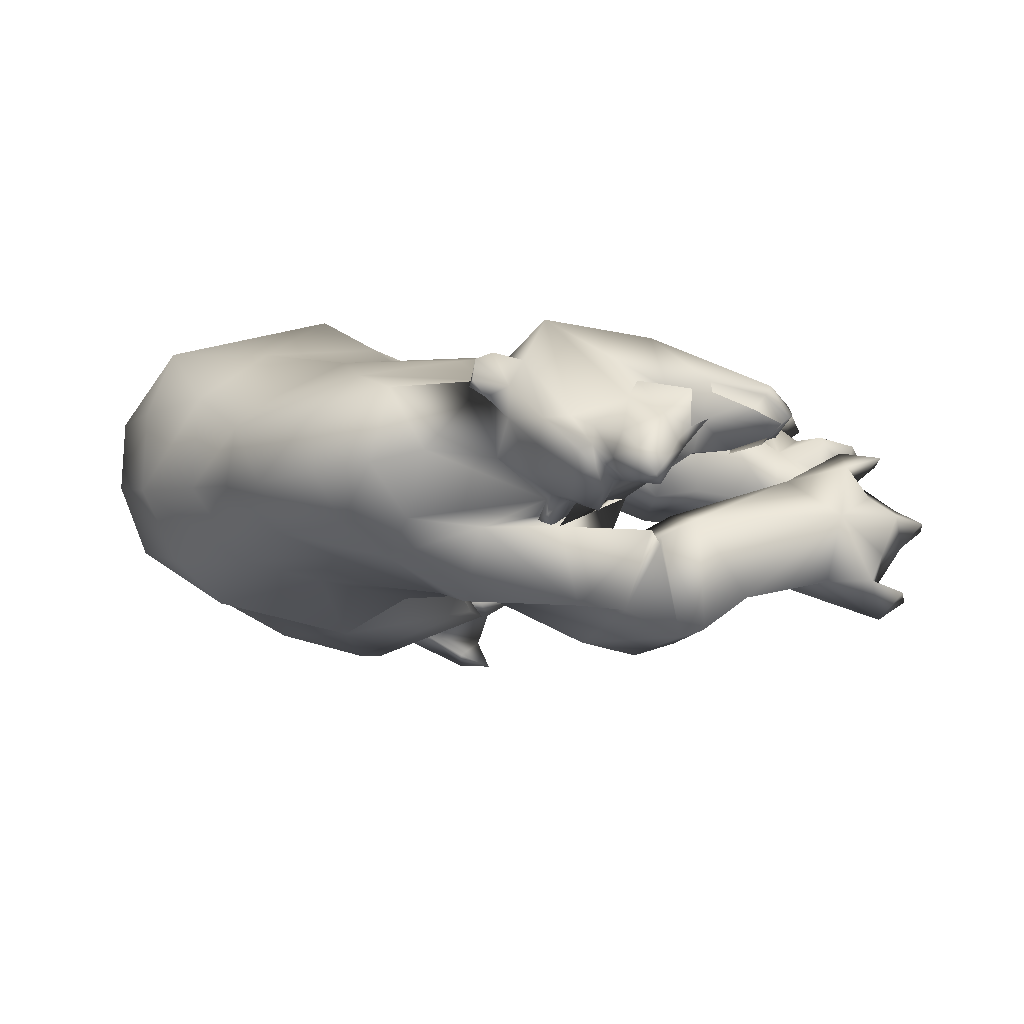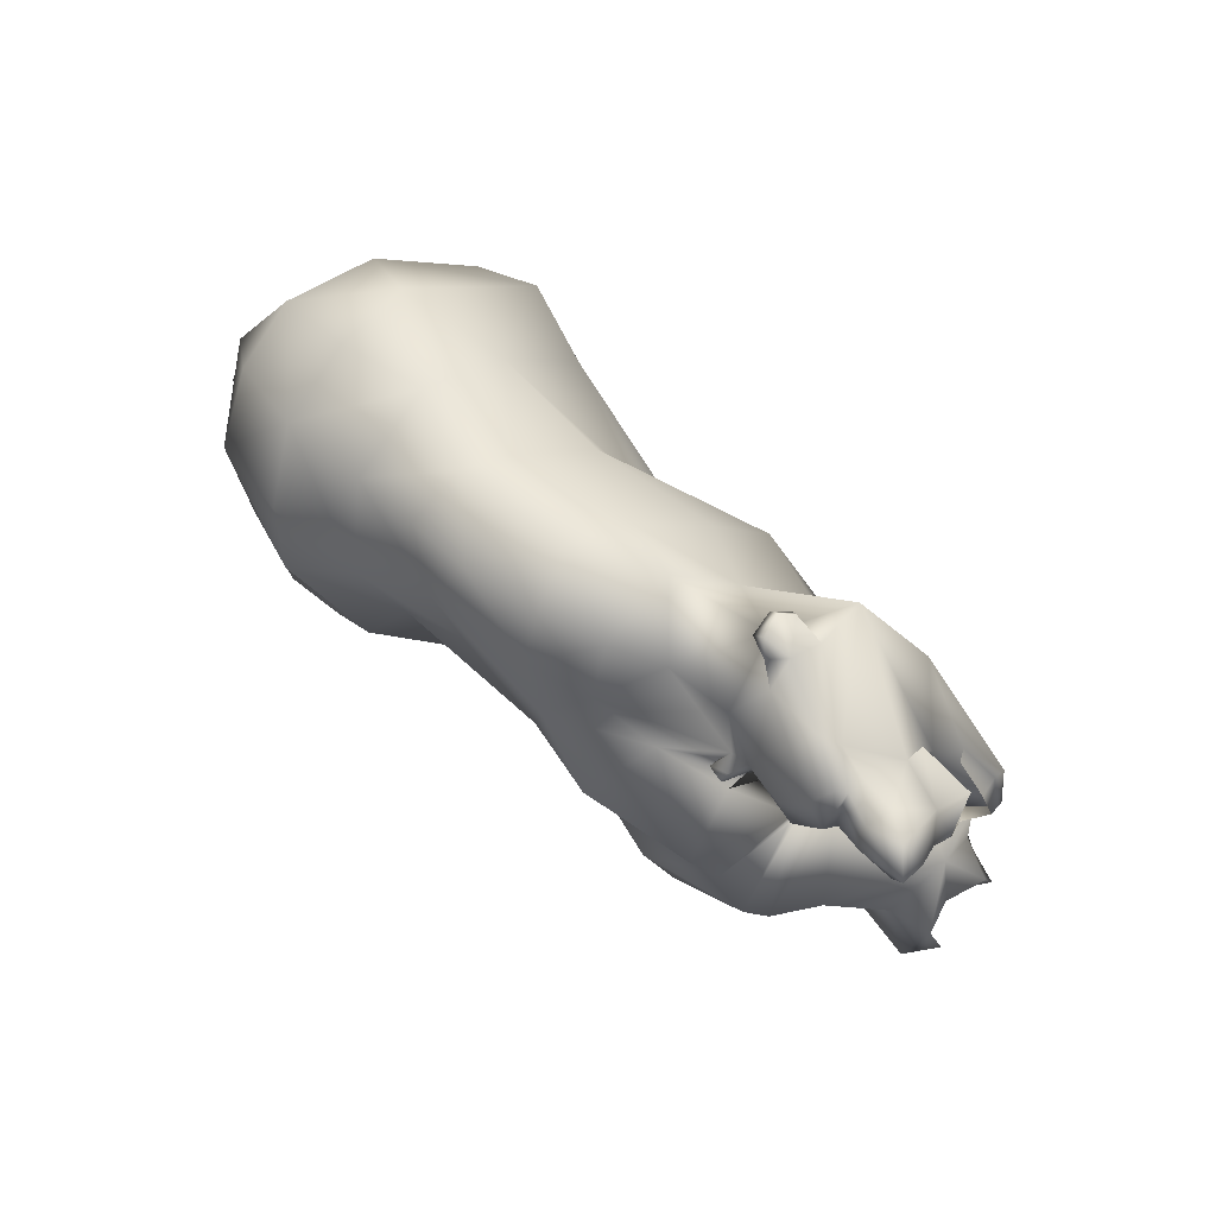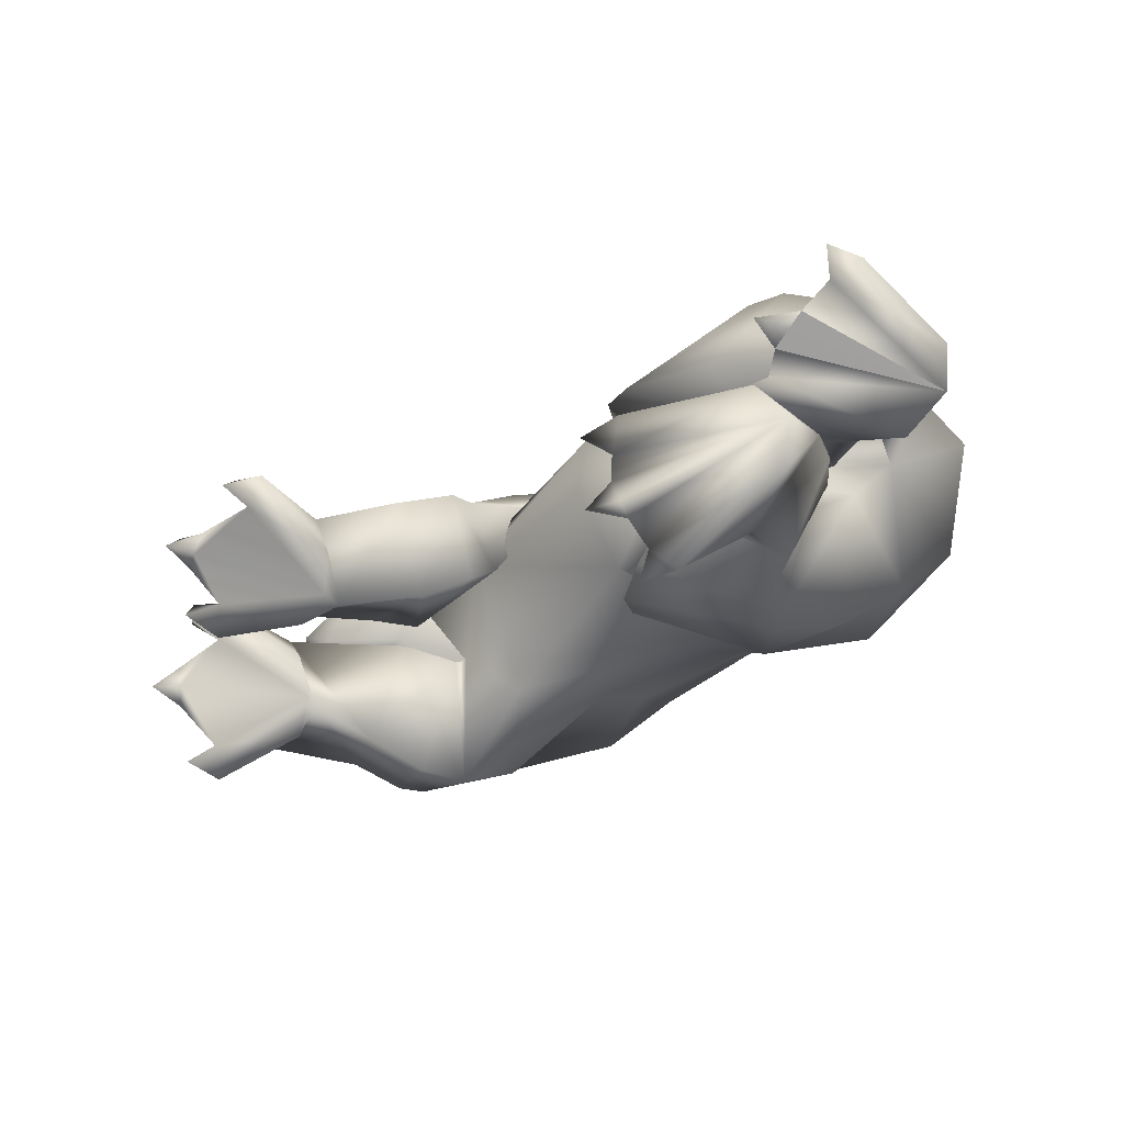
<metadata>
{"format":"obj","ext":"obj","renderer":"f3d","projection":"perspective","resolution":1024,"background":"white","views":[{"elev":25.4,"azim":-3.1,"up":"+Z"},{"elev":-46.0,"azim":-36.8,"up":"+Y"},{"elev":38.1,"azim":170.6,"up":"+Y"}]}
</metadata>
<code>
o bear_mesh1_mesh1-geometry
v 0.09638 0.1472 -0.2694
v 0.1319 0.1015 -0.2831
v -0.3021 -0.02977 -0.3512
v 0.06295 0.1892 -0.2562
v 0.5237 -1.787 1.047
v 0.5628 -1.766 1.112
v 0.4836 -1.728 1.12
v 0.6033 -1.975 1.035
v 0.5185 -1.835 0.9749
v 0.4604 -1.813 1.027
v 0.4648 -1.736 1.044
v 0.4882 -1.837 0.8603
v 0.2941 -1.822 0.8836
v 0.2043 -1.674 1.005
v 0.4727 -1.485 0.9405
v 0.1209 -1.549 0.99
v -0.01142 -1.639 0.9123
v -0.2334 -1.408 0.7816
v -0.1615 -1.634 0.7121
v -0.2626 -1.479 0.6323
v -0.3726 -1.329 0.5587
v -0.3472 -1.191 0.7799
v -0.5334 -1.163 0.4776
v -0.5169 -1.043 0.6712
v -0.4405 -0.9069 0.8063
v -0.6104 -0.8127 0.5391
v -0.4334 -0.6041 0.6387
v -0.4121 -0.4945 0.3986
v -0.3155 -0.3808 0.3331
v 0.09395 -0.6063 0.1321
v -0.2092 -0.3427 0.2179
v 0.03239 -0.2203 0.4103
v -0.1352 -0.4251 0.6602
v 0.005147 -0.4729 0.7324
v -0.1581 -0.9893 0.8323
v -0.1182 -1.328 0.8408
v 0.07933 -1.223 0.8962
v 0.286 -1.084 0.7769
v 0.6334 -1.144 0.8757
v 0.4058 -1.313 0.9317
v 0.6574 -1.446 0.9816
v 0.6279 -1.648 1.181
v 0.4948 -1.691 1.097
v 0.4393 -1.709 1.08
v 0.4362 -1.741 1.109
v 0.4181 -1.77 1.04
v 0.4253 -1.798 1.071
v 0.6756 -1.961 1.032
v 0.7252 -2.049 0.9881
v 0.6902 -2.057 0.9784
v 0.5886 -1.962 0.9525
v 0.5802 -1.911 0.847
v 0.6353 -1.832 0.7477
v 0.6272 -1.764 0.7005
v 0.2461 -1.77 0.6567
v 0.1476 -1.808 0.8438
v -0.006182 -1.744 0.7906
v 0.06591 -1.751 0.6395
v -0.1189 -1.525 0.5034
v -0.2364 -1.379 0.3392
v -0.4391 -1.226 0.2722
v -0.5552 -1.001 0.19
v -0.6241 -0.9264 0.3785
v -0.5825 -0.6505 0.2501
v -0.3351 -0.6181 0.1418
v -0.4407 -0.4606 0.1981
v -0.298 -0.5119 0.1464
v -0.4381 -0.3619 0.1585
v -0.3631 -0.3132 0.1515
v -0.2781 -0.4929 0.2394
v -0.3259 -0.4456 0.3093
v -0.3088 -0.527 0.248
v -0.08757 -0.5601 0.1533
v 0.006483 -0.5301 0.09985
v 0.3816 -0.6546 0.4866
v 0.2978 -0.5884 0.1954
v 0.4665 -0.7051 0.5182
v 0.1637 -0.6416 0.7032
v 0.8218 -1.208 0.6168
v 0.5516 -1.053 0.6633
v 0.7413 -1.037 0.7221
v 1.018 -1.183 0.7327
v 0.8757 -1.309 0.6134
v 0.9885 -1.126 0.7087
v 0.9815 -1.307 0.4876
v 0.7512 -1.057 0.4064
v 0.8335 -1.027 0.3411
v 0.855 -0.8756 0.5496
v 0.7995 -0.9172 0.5578
v 0.7891 -1.135 0.5409
v 0.9436 -1.413 0.715
v 0.879 -1.628 0.9651
v 0.7773 -1.566 1.042
v 0.9225 -1.578 1.094
v 0.9404 -1.851 1.057
v 0.8254 -1.965 1.086
v 0.7337 -2.012 1.022
v 0.7707 -2.127 0.9882
v 0.7505 -2.04 0.9339
v 0.7352 -2.059 0.9245
v 0.7828 -2.043 0.883
v 0.7561 -2.05 0.8581
v 0.7523 -1.961 0.7556
v 0.7864 -1.952 0.8122
v 0.764 -1.77 0.6955
v 0.8472 -1.668 0.6521
v 0.9252 -1.955 0.8799
v 1.017 -1.834 0.8624
v 1.016 -1.548 0.728
v 0.6583 -1.823 0.6463
v 0.8131 -1.718 0.8247
v 0.8444 -1.405 0.4237
v 0.9248 -1.706 0.5715
v 0.7083 -1.88 0.4315
v 0.8449 -1.814 0.3793
v 0.4625 -1.464 0.2578
v 0.7368 -1.685 0.21
v 0.7026 -1.418 0.2781
v 0.2395 -1.145 0.08547
v 0.4366 -0.8834 0.1414
v 0.9151 -1.451 0.9689
v 1.132 -1.489 0.9125
v 1.229 -1.638 0.8663
v 1.297 -1.659 0.9179
v 1.22 -1.644 0.957
v 1.241 -1.697 0.9939
v 1.067 -1.752 1.034
v 1.047 -1.751 0.9196
v 0.8255 -1.906 0.9733
v 0.9607 -2.066 0.9819
v 0.9092 -2.067 1.019
v 0.9055 -2.071 1.083
v 0.9353 -2.128 1.03
v 0.9101 -2.188 1.014
v 0.8885 -2.181 0.9317
v 0.8752 -2.098 0.9053
v 0.9603 -1.918 0.8906
v 1.031 -1.999 1.032
v 0.9722 -2.096 1.052
v 0.9843 -2.002 1.119
v 0.8502 -1.928 1.114
v 0.7963 -2.105 1.049
v 0.8293 -2.187 1.04
v 0.8694 -2.243 0.9884
v 0.7832 -2.123 0.9475
v 0.8109 -2.123 0.9149
v 0.8137 -2.004 0.873
v 1.131 -1.724 0.8176
v 1.263 -1.685 0.8354
v 1.301 -1.718 0.915
v 1.289 -1.731 0.913
v 1.224 -1.719 0.9759
v 1.217 -1.723 0.9063
v 1.243 -1.708 0.8478
v 1.262 -1.772 0.9135
v 1.207 -1.785 0.859
v 1.126 -1.758 0.8226
v 1.181 -1.799 0.9691
v 1.069 -1.783 1.016
v 1.014 -1.464 0.9052
v 0.8942 -1.623 0.1303
v 0.8817 -1.357 0.3656
v 0.9526 -1.69 0.5174
v 1.005 -1.776 0.2697
v 1.074 -1.769 0.2884
v 1.017 -1.559 0.1312
v 1.159 -1.481 0.2018
v 1.024 -1.331 0.4331
v 1.063 -1.641 0.5716
v 0.9529 -1.699 0.5457
v 1.199 -1.715 0.3572
v 1.312 -1.404 0.2959
v 1.449 -1.595 0.3394
v 1.365 -1.491 0.2619
v 1.329 -1.393 0.3229
v 1.614 -1.502 0.2741
v 1.695 -1.337 0.3679
v 1.702 -1.396 0.3422
v 1.777 -1.32 0.3572
v 1.759 -1.393 0.4184
v 1.694 -1.318 0.4267
v 1.663 -1.482 0.4877
v 1.626 -1.495 0.3716
v 1.493 -1.525 0.5163
v 1.574 -1.618 0.3517
v 1.358 -1.372 0.5572
v 1.528 -1.382 0.6035
v 1.536 -1.227 0.5769
v 1.646 -1.289 0.5868
v 1.573 -1.292 0.5063
v 1.601 -1.378 0.4995
v 1.34 -1.319 0.4222
v 1.645 -1.221 0.5254
v 1.612 -1.567 0.1963
v 1.678 -1.568 0.2828
v 1.699 -1.499 0.2141
v 0.517 -0.7722 0.374
v 0.3712 -0.8773 0.06077
v 0.05204 -1.082 -0.06491
v 0.4481 -0.8269 -0.1308
v 0.08814 -0.7965 -0.299
v 0.4905 -0.7058 -0.2149
v 0.1505 -0.6217 -0.4
v 0.4695 -0.527 -0.2938
v 0.3322 -0.3592 -0.3271
v 0.1005 -0.4575 -0.4266
v 0.3164 -0.3115 -0.3353
v 0.2125 -0.3017 -0.4924
v 0.3227 -0.3308 -0.4869
v 0.4336 -0.2923 -0.626
v 0.1656 -0.06853 -0.5578
v 0.4941 -0.2837 -0.5438
v 0.1258 0.01439 -0.4547
v 0.529 -0.2535 -0.4514
v 0.5416 -0.2333 -0.4014
v 0.5545 -0.2115 -0.3478
v 0.5413 -0.1723 -0.2858
v 0.1935 0.03271 -0.331
v 0.51 -0.1104 -0.2045
v 0.2943 -0.1436 -0.1634
v 0.02529 -0.1144 -0.368
v -0.03718 -0.2691 -0.2603
v -0.05951 -0.4144 -0.1836
v 0.2146 -0.2748 -0.04145
v -0.02803 -0.5186 -0.149
v -0.1675 -0.5397 -0.07274
v 0.1854 -0.5922 0.1548
v -0.3748 -0.9888 0.04221
v -0.315 -1.241 0.1349
v -0.1451 -0.9367 -0.1434
v -0.01389 -1.288 0.2285
v 0.3352 -1.526 0.2986
v 0.3975 -1.811 0.4177
v 0.4493 -1.798 0.6377
v 0.694 -1.703 0.6728
v 0.6459 -1.721 0.6403
v 0.7102 -1.738 0.6438
v 0.6922 -1.788 0.7126
v 0.6754 -1.954 0.794
v 0.6805 -2.038 0.8957
v 0.6272 -1.819 0.683
v 0.6385 -1.806 0.6288
v 0.6038 -1.779 0.6471
v 0.6716 -1.752 0.6148
v 0.1891 -1.757 0.5336
v 0.0379 -1.507 0.4166
v 0.254 -0.4268 0.02899
v 0.3764 -0.2289 -0.233
v 0.3751 -0.3057 -0.3428
v 0.4326 -0.3559 -0.5491
v 0.5291 -0.335 -0.6086
v 0.4984 -0.3187 -0.3599
v 0.6271 -0.2653 -0.3833
v 0.5137 -0.218 -0.207
v 0.6116 -0.1665 -0.2104
v 1.019 -1.076 0.7339
v 1.146 -1.01 0.6741
v 1.11 -1.26 0.4806
v 0.9838 -1.017 0.2687
v 1.025 -0.8338 0.4822
v 1.403 -0.9402 0.4548
v 1.369 -1.106 0.3602
v 1.484 -1.089 0.4196
v 1.572 -1.108 0.2895
v 1.334 -1.041 0.2292
v 1.226 -0.9712 0.2112
v 1.266 -0.7966 0.3931
v 1.376 -0.7775 0.5077
v 1.478 -0.8186 0.4386
v 1.535 -0.9146 0.491
v 1.532 -0.9743 0.3981
v 1.56 -1.011 0.321
v 1.632 -1.057 0.3878
v 1.658 -1.024 0.3047
v 1.264 -0.9421 0.231
v 1.616 -0.8366 0.3383
v 1.454 -0.7278 0.3906
v 1.589 -0.7947 0.3775
v 1.651 -0.8446 0.4271
v 1.633 -0.895 0.3534
v 1.692 -0.804 0.3492
v 1.48 -0.6951 0.475
v 1.518 -0.6463 0.3939
v 1.407 -0.6419 0.4154
v 1.243 -0.8256 0.2704
v 0.4251 -0.5015 0.3997
v 0.4046 -0.3375 0.2358
v 0.009896 -0.4784 -0.03185
v 0.2259 -0.1384 0.0165
v 0.02951 -0.09007 -0.08945
v -0.02213 -0.07953 0.2411
v -0.1441 -0.03183 0.1059
v -0.291 -0.3009 0.1102
v -0.08539 -0.3942 -0.134
v -0.3339 -0.2071 -0.0231
v -0.1731 0.08669 -0.1209
v -0.01784 -0.03359 -0.1182
v -0.02856 -0.2366 -0.2389
v -0.3398 -0.1174 -0.1902
v -0.1975 -0.1365 -0.3834
v -0.3111 0.07471 -0.2934
v -0.09824 0.301 -0.2152
v -0.1132 0.1485 -0.1246
v 0.002439 0.04431 -0.1368
v 0.04966 -0.07393 -0.1874
v 0.1554 -0.07069 -0.3331
v 0.1489 0.03008 -0.3
v 0.1745 -0.03794 -0.2301
v 0.2483 -0.005198 -0.3052
v -0.009853 0.2596 -0.2348
v 0.09576 0.1183 -0.1638
v 0.1844 0.1801 -0.2548
v -0.05117 0.2574 -0.1455
v -0.003631 0.3449 -0.204
f 1 2 3
f 4 1 3
f 5 6 7
f 5 8 6
f 5 9 8
f 9 5 10
f 11 9 10
f 11 12 9
f 11 13 12
f 11 14 13
f 15 14 11
f 16 14 15
f 16 17 14
f 18 17 16
f 17 18 19
f 18 20 19
f 18 21 20
f 22 21 18
f 22 23 21
f 22 24 23
f 25 24 22
f 25 26 24
f 27 26 25
f 26 27 28
f 29 28 27
f 28 29 30
f 29 31 30
f 29 32 31
f 29 33 32
f 29 27 33
f 27 34 33
f 27 25 34
f 34 25 35
f 25 22 35
f 35 22 36
f 22 18 36
f 36 18 16
f 37 36 16
f 37 35 36
f 35 37 38
f 38 37 39
f 37 40 39
f 37 16 40
f 16 15 40
f 40 15 39
f 15 41 39
f 41 15 42
f 15 11 42
f 11 6 42
f 43 6 11
f 43 7 6
f 44 7 43
f 44 45 7
f 45 44 46
f 46 44 11
f 44 43 11
f 11 10 46
f 47 46 10
f 45 46 47
f 47 5 45
f 10 5 47
f 45 5 7
f 42 6 48
f 6 8 48
f 8 49 48
f 8 50 49
f 8 51 50
f 8 9 51
f 9 52 51
f 9 12 52
f 12 53 52
f 12 54 53
f 12 13 54
f 13 55 54
f 13 56 55
f 14 56 13
f 14 17 56
f 17 57 56
f 17 19 57
f 57 19 58
f 19 59 58
f 20 59 19
f 21 59 20
f 21 60 59
f 21 23 60
f 23 61 60
f 23 62 61
f 63 62 23
f 64 62 63
f 64 65 62
f 66 65 64
f 66 67 65
f 68 67 66
f 69 67 68
f 69 70 67
f 71 70 69
f 72 70 71
f 72 67 70
f 72 65 67
f 65 72 73
f 28 73 72
f 28 30 73
f 73 30 74
f 75 74 30
f 74 75 76
f 75 77 76
f 34 77 75
f 34 78 77
f 34 35 78
f 78 35 38
f 78 38 79
f 38 80 79
f 80 38 81
f 38 39 81
f 81 39 82
f 82 39 41
f 83 82 41
f 83 84 82
f 84 83 85
f 86 85 83
f 86 87 85
f 87 86 88
f 86 89 88
f 86 80 89
f 80 86 79
f 86 83 79
f 79 83 90
f 90 83 91
f 83 92 91
f 83 93 92
f 83 41 93
f 41 94 93
f 41 42 94
f 42 95 94
f 42 96 95
f 42 48 96
f 48 97 96
f 48 49 97
f 97 49 98
f 49 99 98
f 100 99 49
f 100 101 99
f 102 101 100
f 103 101 102
f 103 104 101
f 105 104 103
f 106 104 105
f 106 107 104
f 106 108 107
f 106 109 108
f 110 109 106
f 109 110 111
f 111 110 112
f 112 110 113
f 114 113 110
f 114 115 113
f 116 115 114
f 116 117 115
f 116 118 117
f 119 118 116
f 120 118 119
f 90 118 120
f 90 112 118
f 90 91 112
f 92 112 91
f 92 111 112
f 121 111 92
f 121 109 111
f 122 109 121
f 122 123 109
f 122 124 123
f 122 125 124
f 94 125 122
f 94 126 125
f 94 127 126
f 94 95 127
f 95 128 127
f 129 128 95
f 129 108 128
f 129 107 108
f 129 130 107
f 129 131 130
f 132 131 129
f 132 133 131
f 134 133 132
f 134 130 133
f 135 130 134
f 136 130 135
f 107 130 136
f 137 130 107
f 137 138 130
f 130 138 139
f 133 130 139
f 131 133 130
f 133 139 132
f 132 139 140
f 141 132 140
f 141 96 132
f 96 132 129
f 96 142 132
f 97 142 96
f 97 98 142
f 98 143 142
f 143 98 144
f 98 145 144
f 98 99 145
f 99 146 145
f 99 101 146
f 147 146 101
f 147 136 146
f 147 107 136
f 104 107 147
f 104 147 101
f 146 136 135
f 144 146 135
f 144 145 146
f 144 135 134
f 144 134 143
f 143 134 132
f 142 143 132
f 96 129 95
f 108 148 128
f 109 148 108
f 109 149 148
f 123 149 109
f 124 149 123
f 124 150 149
f 126 150 124
f 126 151 150
f 152 151 126
f 152 153 151
f 128 153 152
f 128 154 153
f 128 148 154
f 148 149 154
f 154 149 151
f 151 149 150
f 153 154 151
f 155 154 151
f 156 154 155
f 157 154 156
f 148 154 157
f 155 151 152
f 158 155 152
f 159 158 152
f 127 159 152
f 128 152 127
f 127 152 126
f 126 124 125
f 94 122 160
f 121 94 122
f 94 121 93
f 93 121 92
f 122 109 160
f 118 112 161
f 112 162 161
f 162 112 163
f 112 113 163
f 115 163 113
f 115 164 163
f 117 164 115
f 161 164 117
f 161 165 164
f 161 166 165
f 162 166 161
f 162 167 166
f 162 168 167
f 162 169 168
f 162 170 169
f 162 163 170
f 170 163 164
f 170 164 165
f 170 165 169
f 169 165 171
f 167 171 165
f 172 171 167
f 172 173 171
f 172 174 173
f 175 174 172
f 175 176 174
f 177 176 175
f 177 178 176
f 178 179 180
f 181 180 179
f 182 180 181
f 182 178 180
f 182 183 178
f 184 183 182
f 184 185 183
f 184 173 185
f 171 173 184
f 169 171 184
f 169 184 186
f 187 186 184
f 186 187 188
f 187 189 188
f 187 190 189
f 187 191 190
f 187 184 191
f 191 184 182
f 191 182 181
f 190 191 181
f 190 181 177
f 190 177 175
f 190 175 192
f 192 175 172
f 186 192 172
f 192 186 188
f 188 190 192
f 188 189 193
f 190 193 189
f 186 172 167
f 186 167 168
f 168 169 186
f 173 194 185
f 174 194 173
f 176 194 174
f 176 195 196
f 185 195 176
f 185 194 195
f 194 196 195
f 185 176 183
f 183 176 178
f 166 167 165
f 117 118 161
f 197 90 120
f 77 90 197
f 77 79 90
f 77 78 79
f 77 197 76
f 197 120 76
f 76 120 198
f 199 198 120
f 199 200 198
f 201 200 199
f 201 202 200
f 203 202 201
f 203 204 202
f 203 205 204
f 206 205 203
f 206 207 205
f 208 207 206
f 207 208 209
f 208 210 209
f 211 210 208
f 211 212 210
f 213 212 211
f 213 214 212
f 213 215 214
f 213 216 215
f 213 217 216
f 218 217 213
f 218 219 217
f 218 220 219
f 221 220 218
f 221 222 220
f 222 221 208
f 221 211 208
f 221 213 211
f 213 221 218
f 206 222 208
f 223 222 206
f 222 223 224
f 223 225 224
f 225 223 206
f 225 206 203
f 201 225 203
f 226 225 201
f 226 227 225
f 226 65 227
f 228 65 226
f 62 65 228
f 228 229 62
f 228 199 229
f 230 199 228
f 201 199 230
f 230 226 201
f 228 226 230
f 199 231 229
f 199 119 231
f 199 120 119
f 119 116 231
f 231 116 232
f 116 114 232
f 232 114 233
f 233 114 234
f 234 114 110
f 110 106 234
f 234 106 54
f 54 106 105
f 235 54 105
f 54 235 236
f 236 235 237
f 105 237 235
f 237 105 238
f 238 105 103
f 238 103 53
f 239 53 103
f 52 53 239
f 240 52 239
f 51 52 240
f 51 240 50
f 240 100 50
f 240 102 100
f 240 239 102
f 102 239 103
f 50 100 49
f 241 238 53
f 241 242 238
f 241 243 242
f 243 241 54
f 53 54 241
f 243 54 236
f 236 244 243
f 236 237 244
f 244 237 238
f 242 244 238
f 244 242 243
f 234 54 55
f 245 234 55
f 245 233 234
f 232 233 245
f 246 232 245
f 246 231 232
f 231 246 60
f 60 246 59
f 59 246 245
f 59 245 58
f 58 245 55
f 56 58 55
f 57 58 56
f 229 231 60
f 61 229 60
f 62 229 61
f 65 73 227
f 73 74 227
f 74 198 227
f 76 198 74
f 227 198 200
f 227 200 202
f 227 202 247
f 247 202 204
f 247 204 205
f 224 247 205
f 225 247 224
f 225 227 247
f 224 205 207
f 224 207 220
f 220 207 248
f 248 207 249
f 207 209 249
f 249 209 214
f 209 212 214
f 209 250 212
f 209 210 250
f 210 251 250
f 250 251 212
f 249 214 252
f 214 253 252
f 252 253 216
f 249 252 216
f 249 216 248
f 248 216 217
f 248 217 254
f 217 255 254
f 219 254 255
f 248 254 219
f 220 248 219
f 222 224 220
f 80 81 89
f 81 84 89
f 81 82 84
f 89 84 256
f 84 85 256
f 85 257 256
f 85 258 257
f 85 259 258
f 85 87 259
f 87 88 259
f 259 88 260
f 88 257 260
f 256 257 88
f 256 88 89
f 257 261 260
f 262 261 257
f 261 262 263
f 262 264 263
f 262 265 264
f 262 266 265
f 259 266 262
f 259 260 266
f 266 260 267
f 260 261 267
f 267 261 268
f 268 261 269
f 269 261 270
f 261 271 270
f 261 263 271
f 263 272 271
f 263 273 272
f 263 264 273
f 264 274 273
f 273 274 272
f 265 272 264
f 275 272 265
f 275 276 272
f 277 276 275
f 277 278 276
f 269 278 277
f 270 278 269
f 270 279 278
f 270 280 279
f 271 280 270
f 272 280 271
f 276 280 272
f 279 281 278
f 280 281 279
f 268 269 277
f 268 277 282
f 277 283 282
f 282 283 284
f 268 282 284
f 267 268 284
f 285 267 284
f 266 267 285
f 285 275 266
f 285 277 275
f 284 277 285
f 266 275 265
f 258 259 262
f 258 262 257
f 34 75 286
f 30 286 75
f 30 287 286
f 288 287 30
f 288 289 287
f 290 289 288
f 290 291 289
f 292 291 290
f 31 291 292
f 31 32 291
f 291 32 287
f 32 286 287
f 32 34 286
f 33 34 32
f 291 287 289
f 293 31 292
f 293 294 31
f 293 295 294
f 295 293 292
f 295 292 296
f 292 297 296
f 292 290 297
f 297 290 294
f 290 288 294
f 31 294 288
f 31 288 30
f 294 298 297
f 295 298 294
f 299 298 295
f 299 300 298
f 299 3 300
f 299 301 3
f 299 296 301
f 299 295 296
f 301 296 302
f 296 303 302
f 303 296 297
f 303 297 304
f 304 297 305
f 297 298 305
f 298 306 305
f 300 306 298
f 307 306 300
f 307 308 309
f 305 308 307
f 305 306 308
f 306 309 308
f 305 307 2
f 2 307 3
f 307 300 3
f 310 4 3
f 303 4 310
f 304 4 303
f 304 311 4
f 304 2 311
f 304 305 2
f 311 2 312
f 4 311 312
f 303 310 313
f 313 310 314
f 302 310 301
f 310 3 301
f 302 313 314
f 303 313 302
f 28 72 71
f 66 28 71
f 64 28 66
f 26 28 64
f 26 64 63
f 26 63 23
f 24 26 23
f 68 66 71
f 69 68 71
f 179 178 177
f 181 179 177
f 188 193 190
f 176 196 194
f 212 251 210
f 215 253 214
f 216 253 215
f 219 255 217
f 272 274 264
f 276 281 280
f 278 281 276
f 284 283 277
f 307 309 306
f 1 312 2
f 312 1 4
f 314 310 302

</code>
